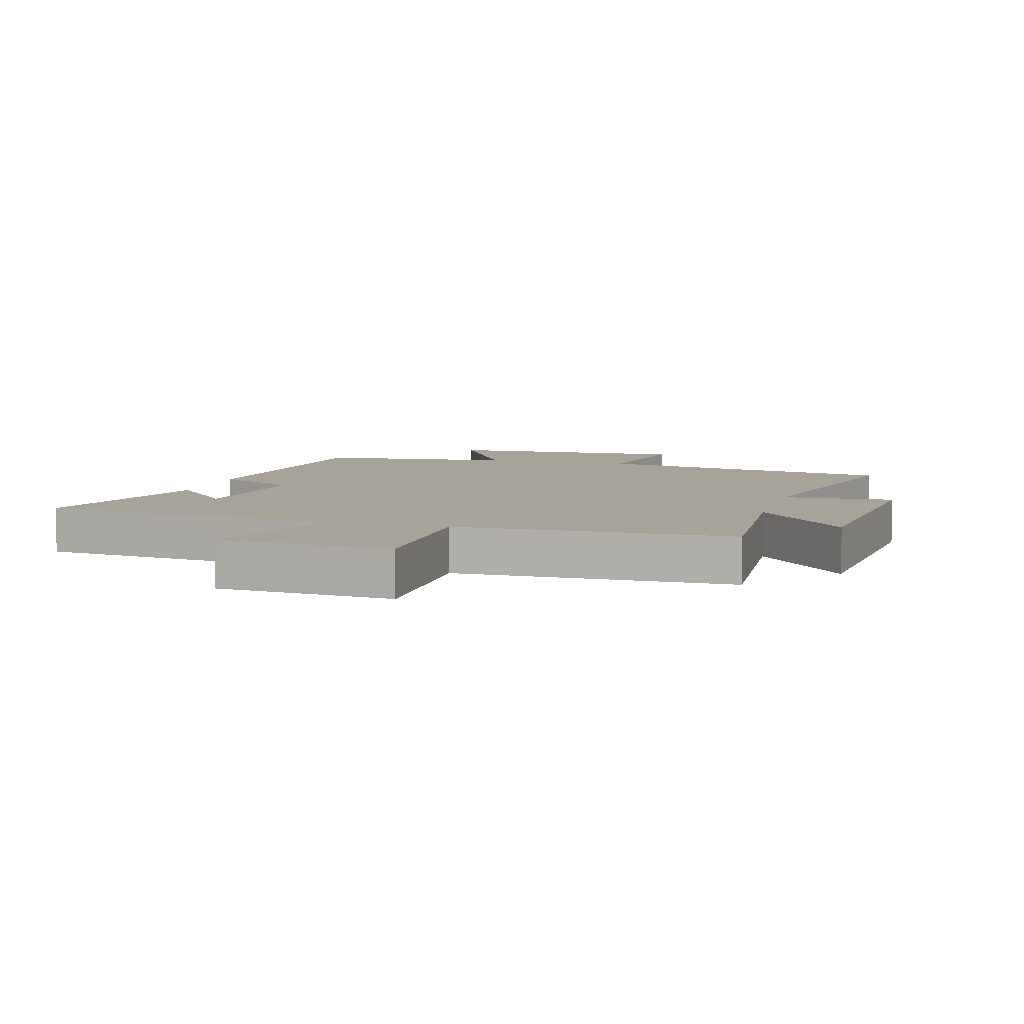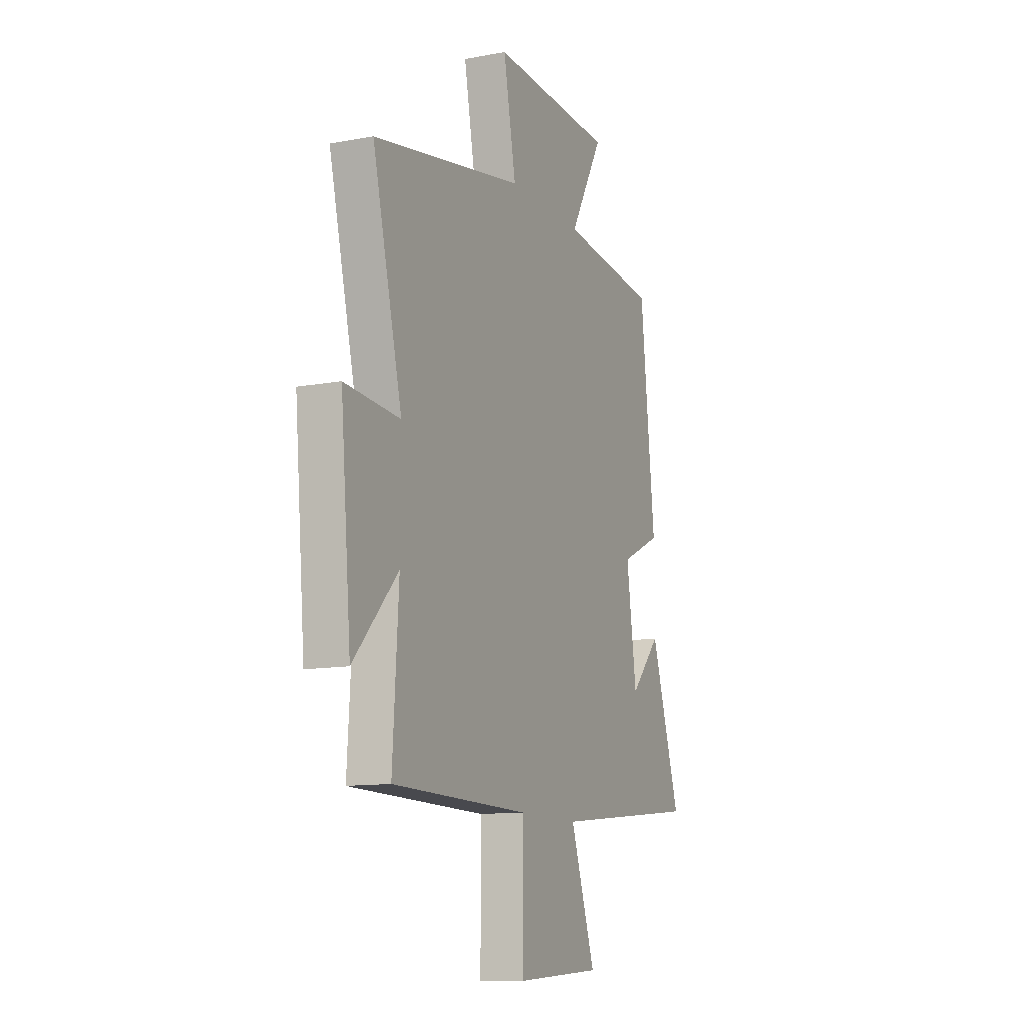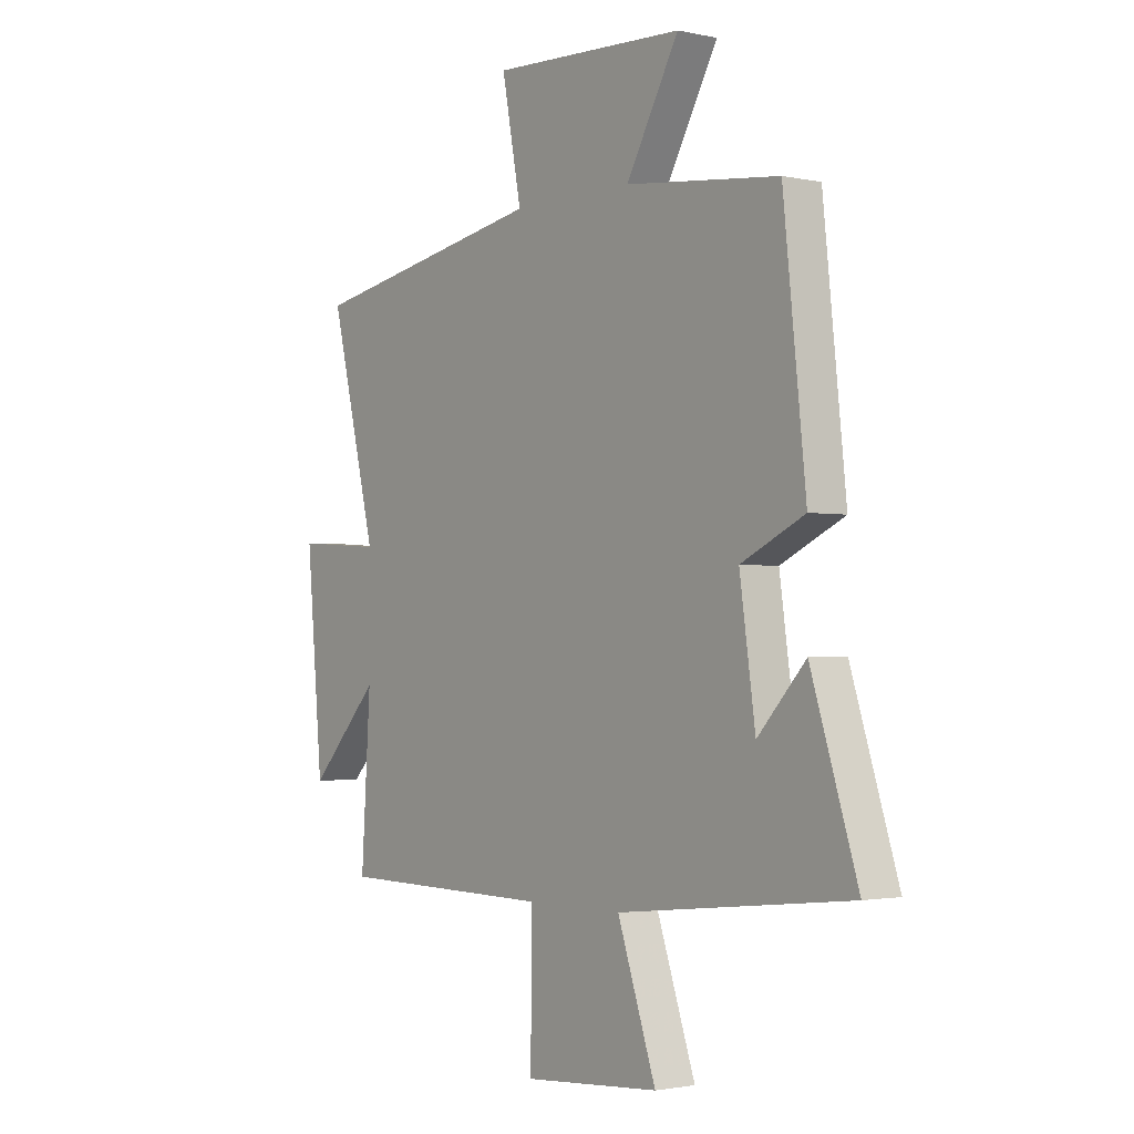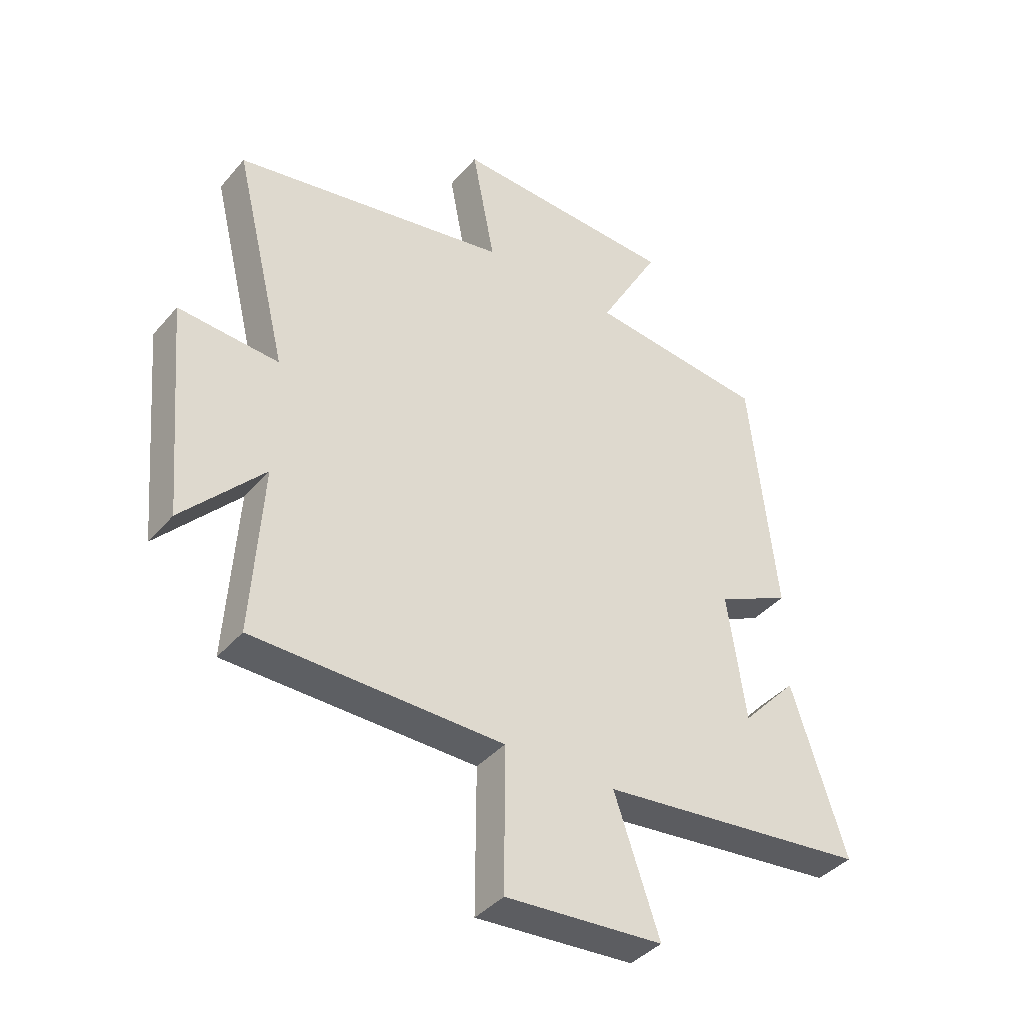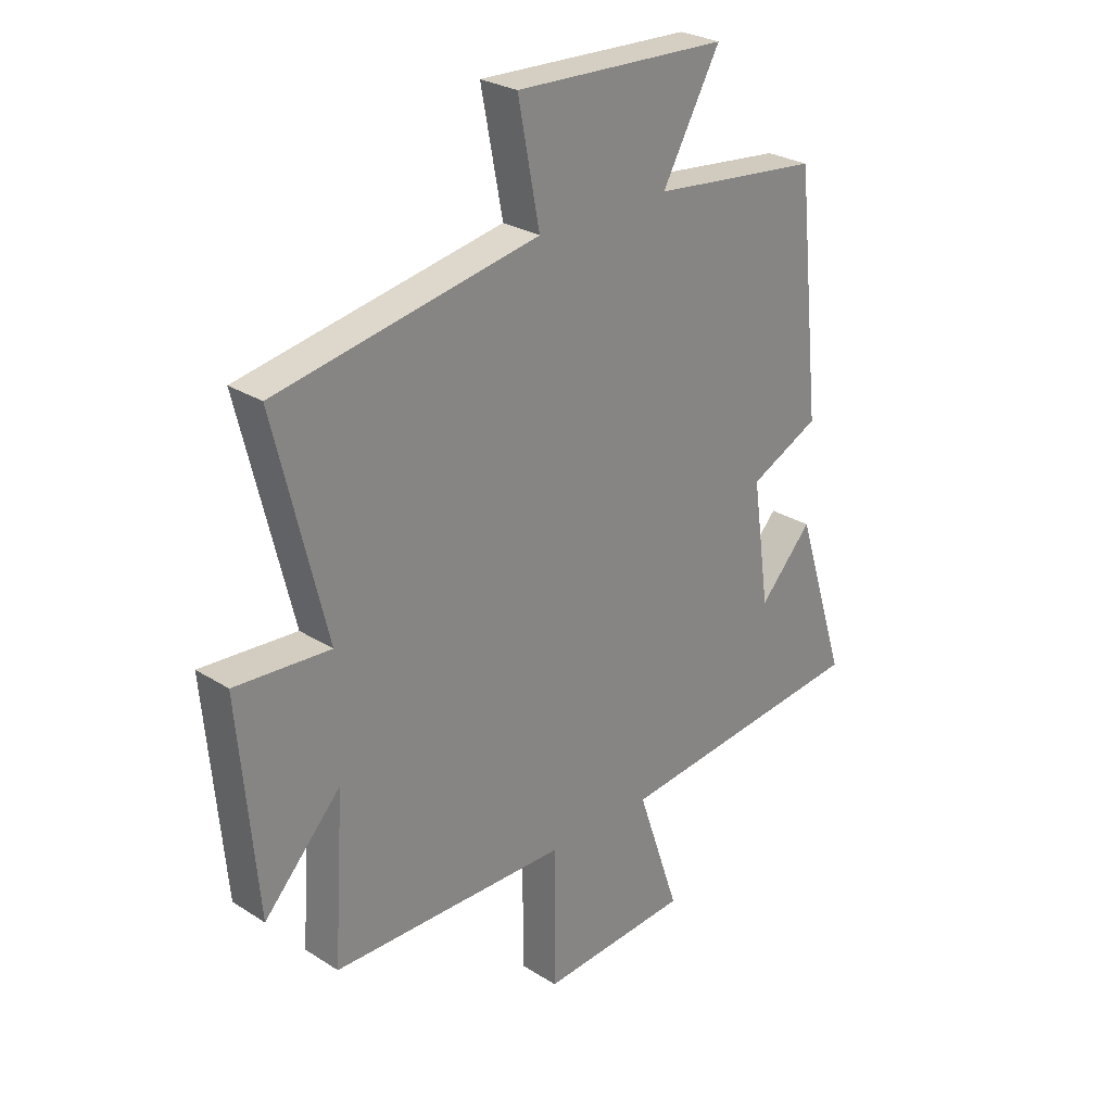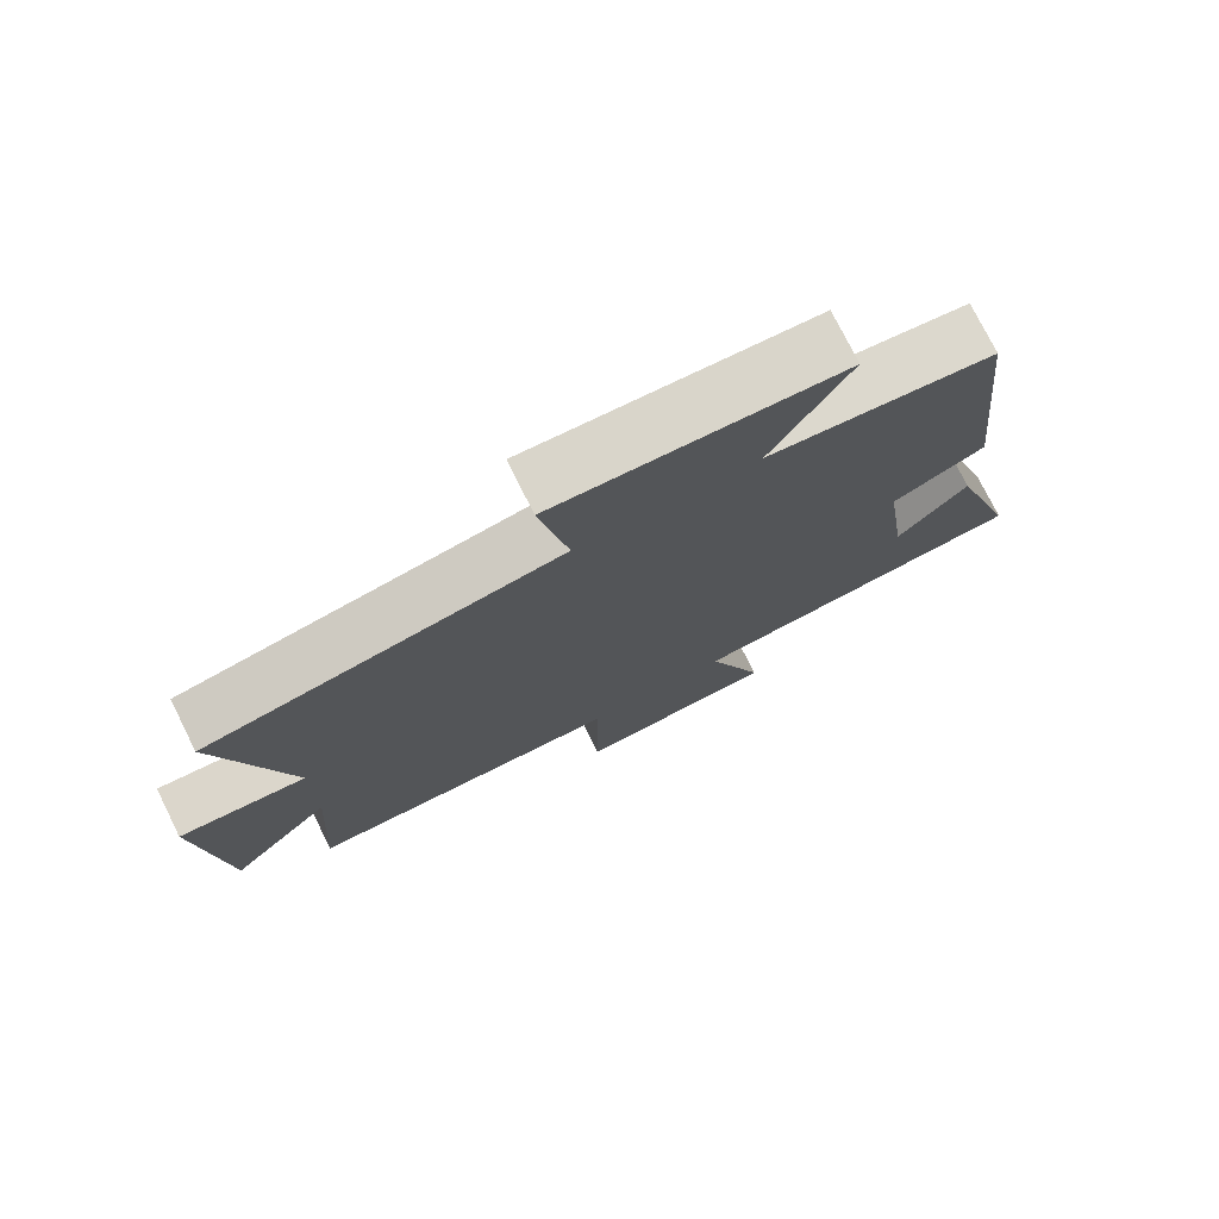
<metadata>
{"format":"obj","ext":"obj","renderer":"f3d","projection":"perspective","resolution":1024,"background":"white","views":[{"elev":6.9,"azim":-164.2,"up":"+Y"},{"elev":-11.9,"azim":-65.8,"up":"+Z"},{"elev":-1.9,"azim":52.3,"up":"+Z"},{"elev":-39.9,"azim":-36.2,"up":"+Z"},{"elev":27.2,"azim":-45.6,"up":"+Z"},{"elev":75.9,"azim":-26.5,"up":"+Z"}]}
</metadata>
<code>
v 0.454 0.07 0.466
v 0.5 0.07 0.032
v 0.37 0.07 -0.03
v 0.402 0.07 -0.256
v 0.5 0.07 -0.15
v 0.595 0.07 -0.448
v 0.119 0.07 -0.5
v 0.198 0.07 -0.732
v -0.08 0.07 -0.752
v -0.079 0.07 -0.5
v -0.519 0.07 -0.494
v -0.5 0.07 -0.195
v -0.643 0.07 -0.349
v -0.677 0.07 0.033
v -0.5 0.07 0.021
v -0.595 0.07 0.41
v -0.108 0.07 0.5
v -0.148 0.07 0.709
v 0.248 0.07 0.693
v 0.14 0.07 0.5
v 0.454 0 0.466
v 0.5 0 0.032
v 0.37 0 -0.03
v 0.402 0 -0.256
v 0.5 0 -0.15
v 0.595 0 -0.448
v 0.119 0 -0.5
v 0.198 0 -0.732
v -0.08 0 -0.752
v -0.079 0 -0.5
v -0.519 0 -0.494
v -0.5 0 -0.195
v -0.643 0 -0.349
v -0.677 0 0.033
v -0.5 0 0.021
v -0.595 0 0.41
v -0.108 0 0.5
v -0.148 0 0.709
v 0.248 0 0.693
v 0.14 0 0.5
f 17 18 19 20
f 15 16 17 20
f 15 20 1 2
f 12 13 14 15
f 12 15 2 3
f 10 11 12 3
f 7 8 9 10
f 7 10 3 4
f 6 7 4
f 4 5 6
f 40 39 38 37
f 40 37 36 35
f 22 21 40 35
f 35 34 33 32
f 23 22 35 32
f 23 32 31 30
f 30 29 28 27
f 24 23 30 27
f 24 27 26
f 26 25 24
f 1 21 22 2
f 2 22 23 3
f 3 23 24 4
f 4 24 25 5
f 5 25 26 6
f 6 26 27 7
f 7 27 28 8
f 8 28 29 9
f 9 29 30 10
f 10 30 31 11
f 11 31 32 12
f 12 32 33 13
f 13 33 34 14
f 14 34 35 15
f 15 35 36 16
f 16 36 37 17
f 17 37 38 18
f 18 38 39 19
f 19 39 40 20
f 20 40 21 1

</code>
